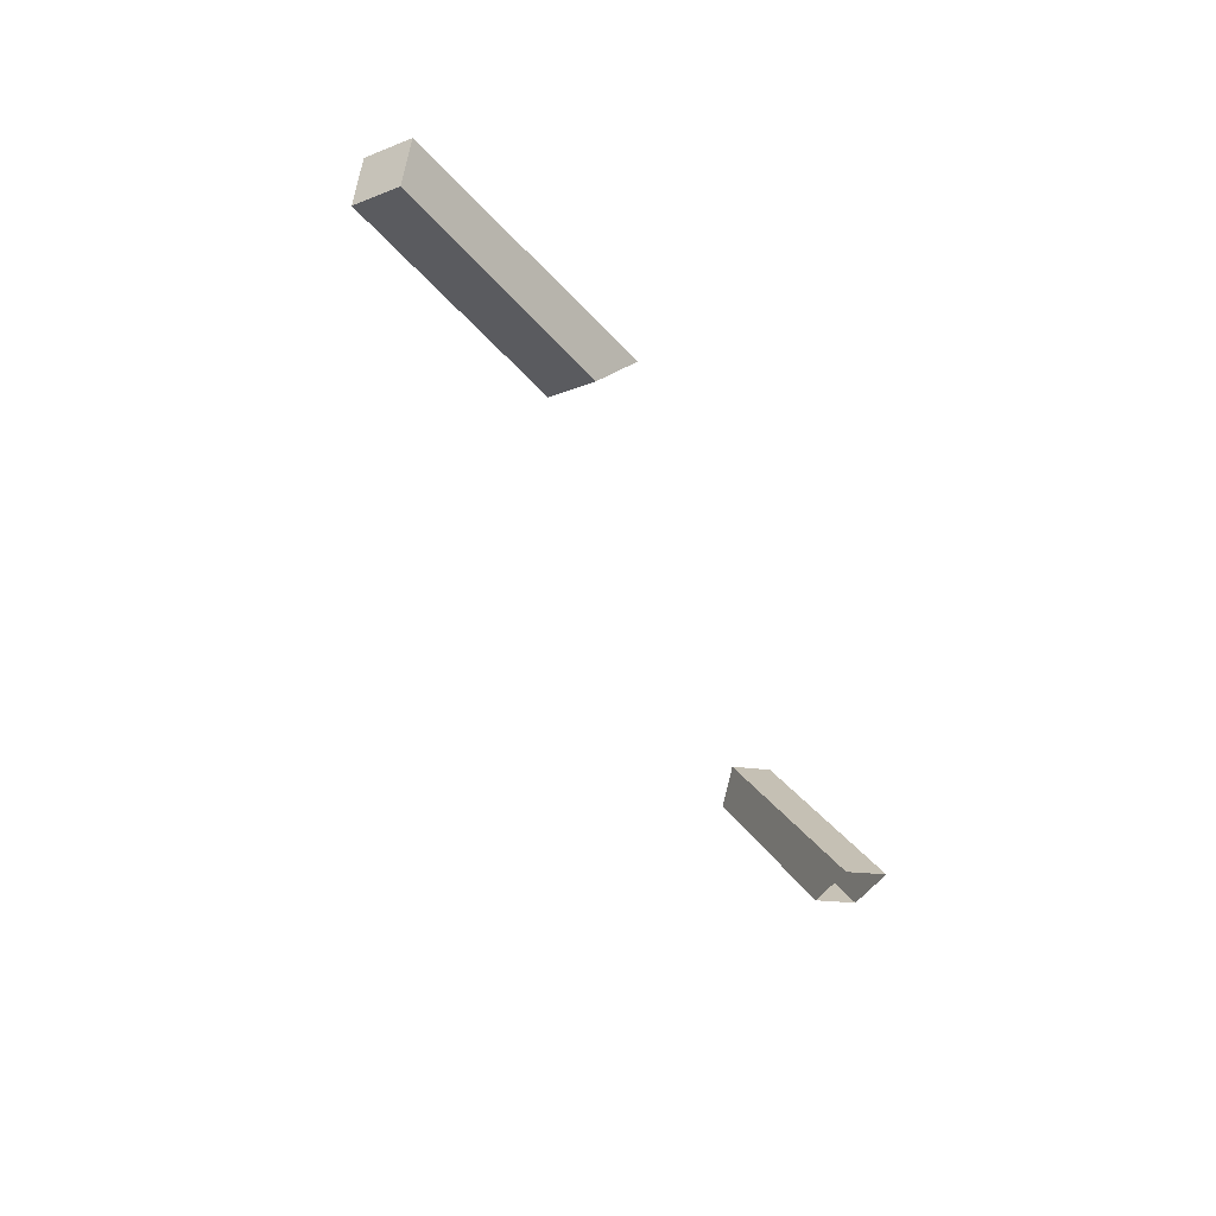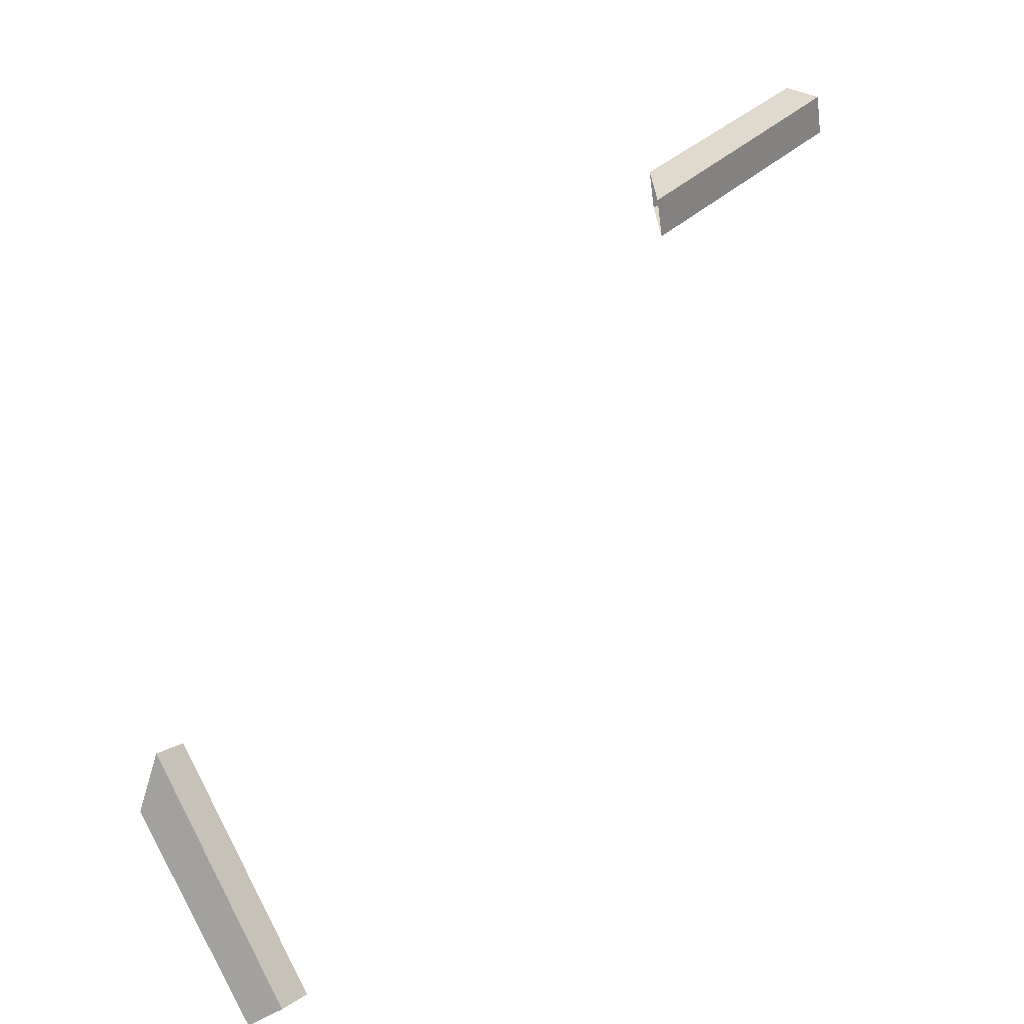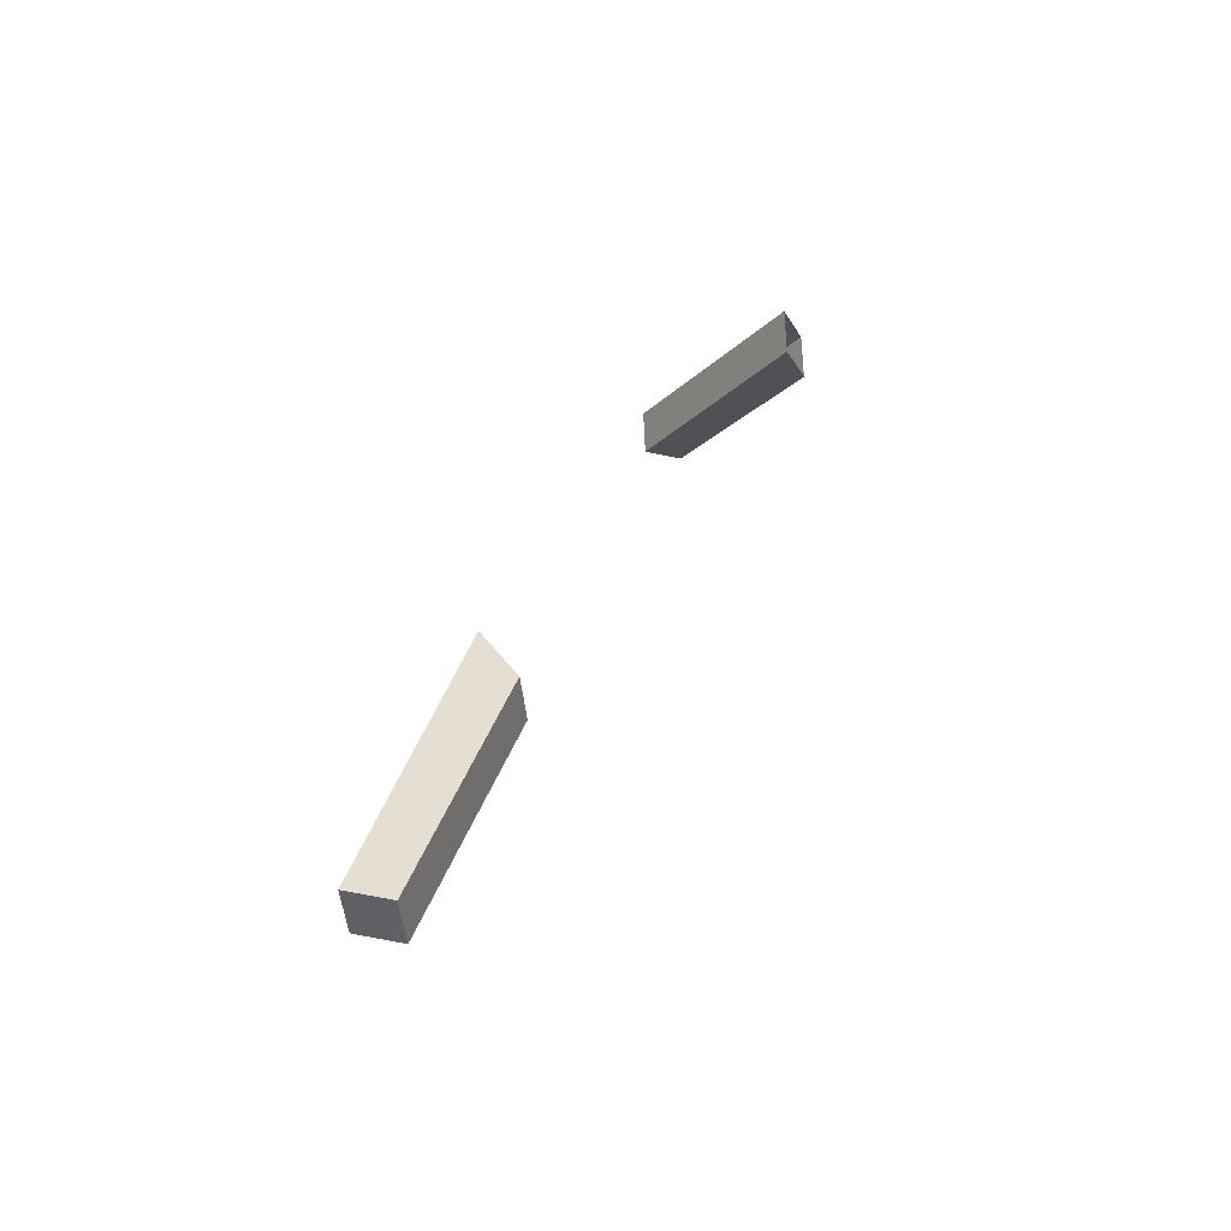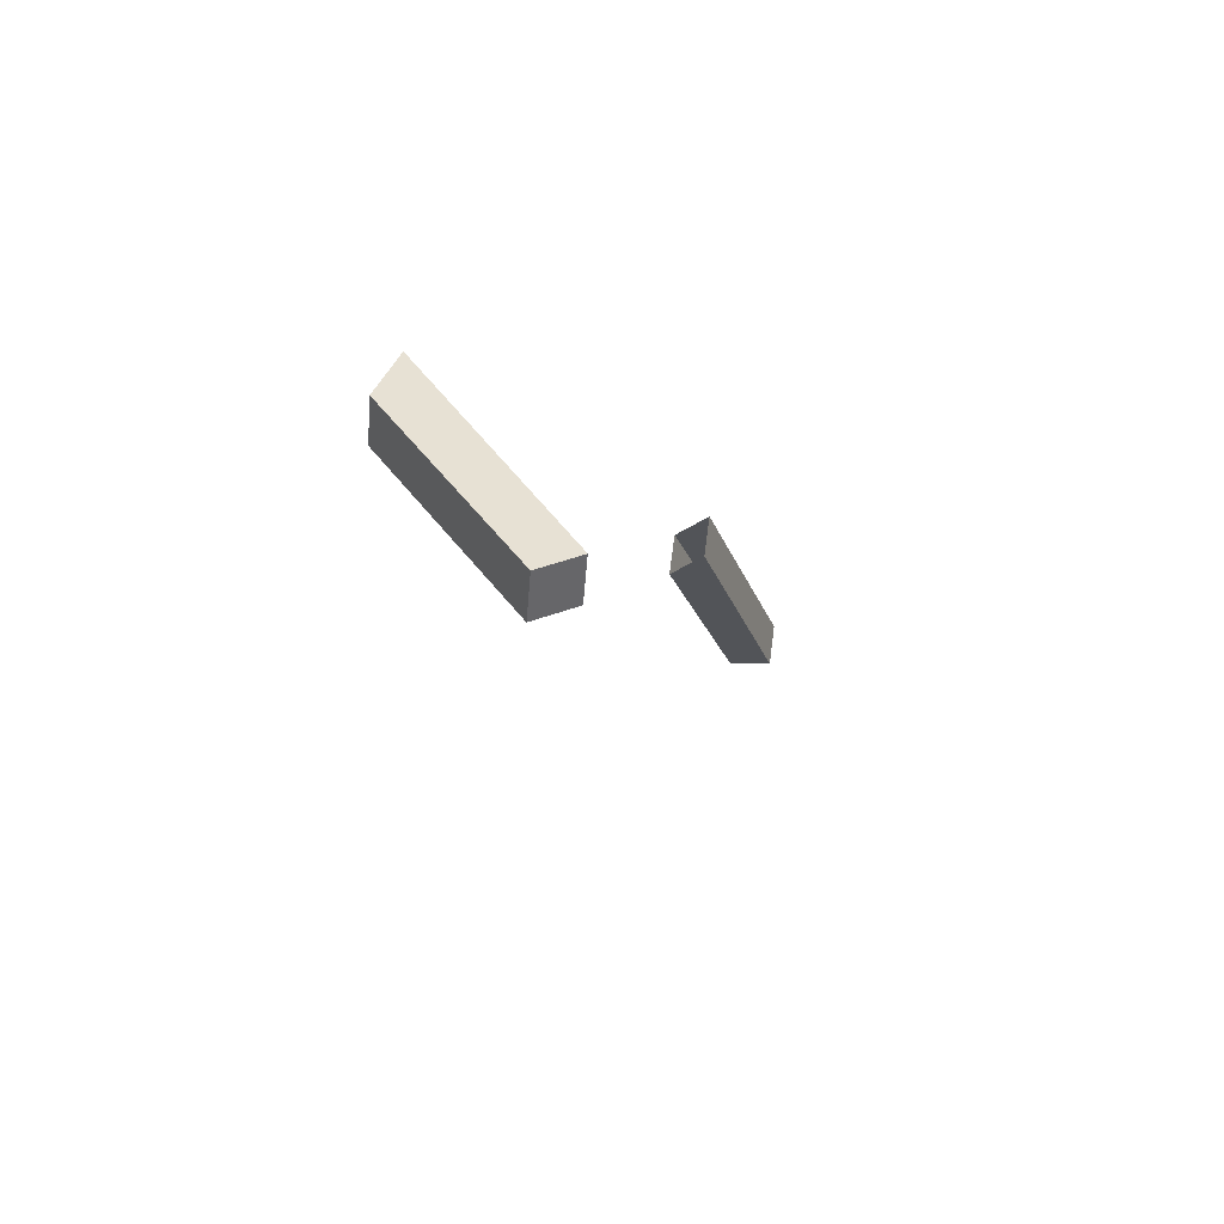
<metadata>
{"format":"obj","ext":"obj","renderer":"f3d","projection":"perspective","resolution":1024,"background":"white","views":[{"elev":-13.0,"azim":-25.1,"up":"+Y"},{"elev":8.6,"azim":117.0,"up":"+Z"},{"elev":69.7,"azim":-92.5,"up":"+Z"},{"elev":-51.5,"azim":85.5,"up":"+Z"}]}
</metadata>
<code>
o Cube.004_Cube.006
v 0.3483 1.794 1.086
v 0.6312 1.666 0.9461
v 0.3665 1.855 1.07
v 0.7023 1.711 0.9027
v 0.3169 1.788 1.029
v 0.5998 1.66 0.8883
v 0.3351 1.849 1.012
v 0.6709 1.705 0.8449
f 1 2 4 3
f 3 4 8 7
f 7 8 6 5
f 5 6 2 1
f 3 7 5 1
o Cube.002
v 1.402 1.423 -0.2501
v 1.402 1.244 0.0395
v 1.402 1.48 -0.2163
v 1.402 1.274 0.1291
v 1.468 1.423 -0.2501
v 1.468 1.244 0.0395
v 1.468 1.48 -0.2163
v 1.468 1.274 0.1291
f 9 10 12 11
f 11 12 16 15
f 15 16 14 13
f 13 14 10 9
f 11 15 13 9

</code>
